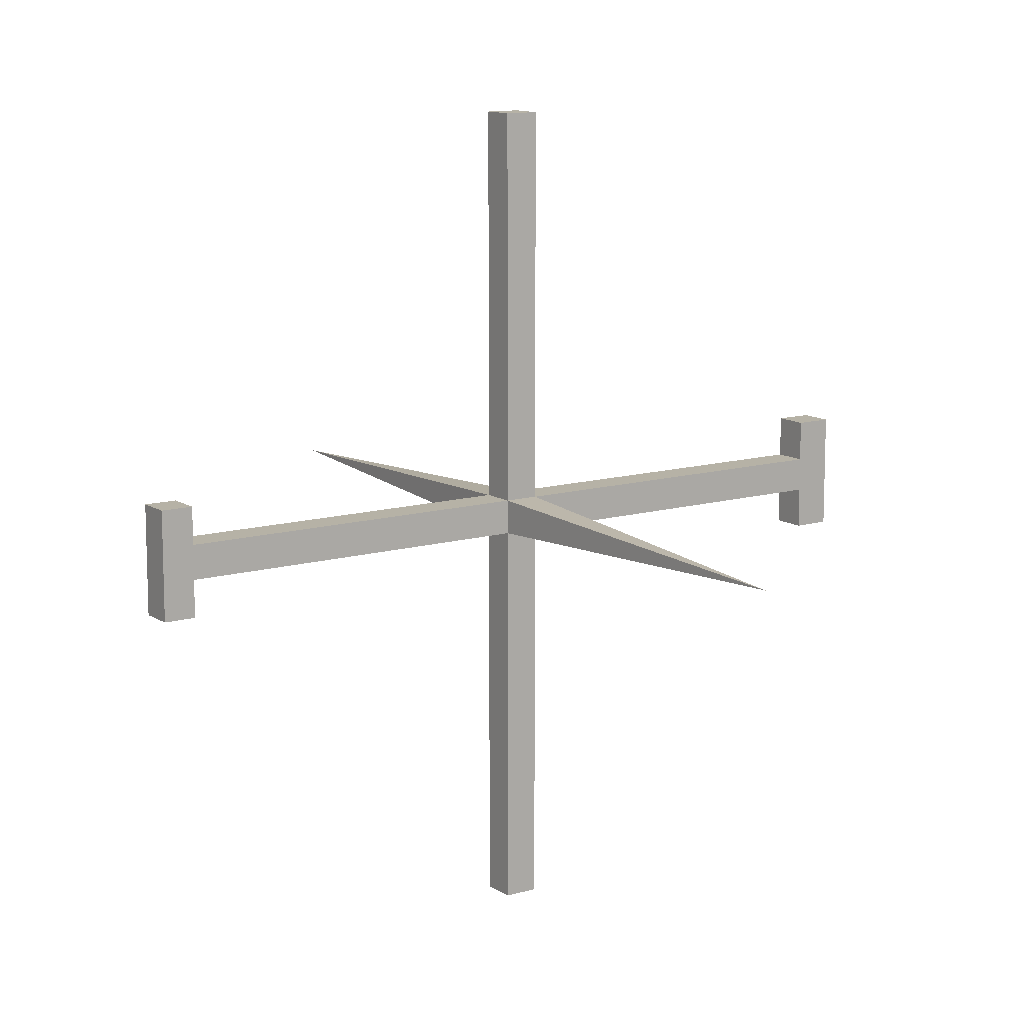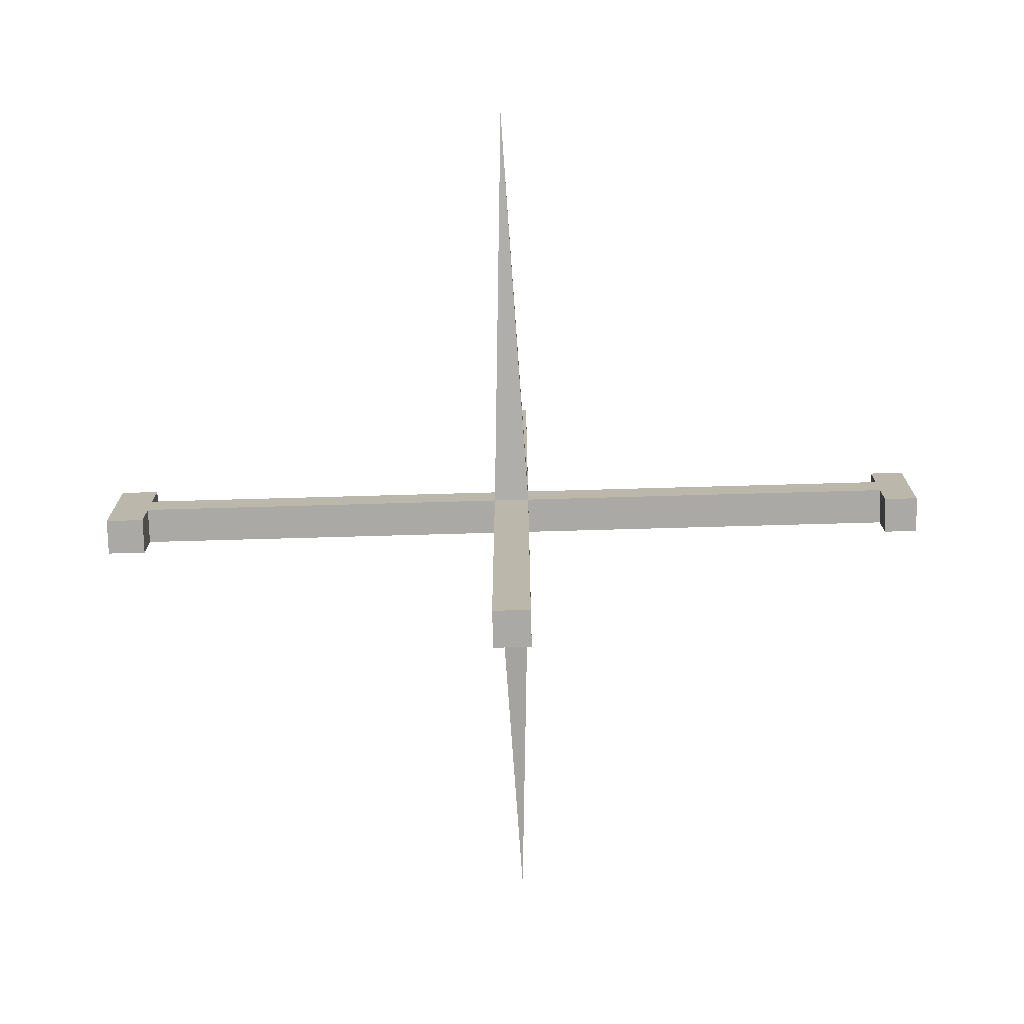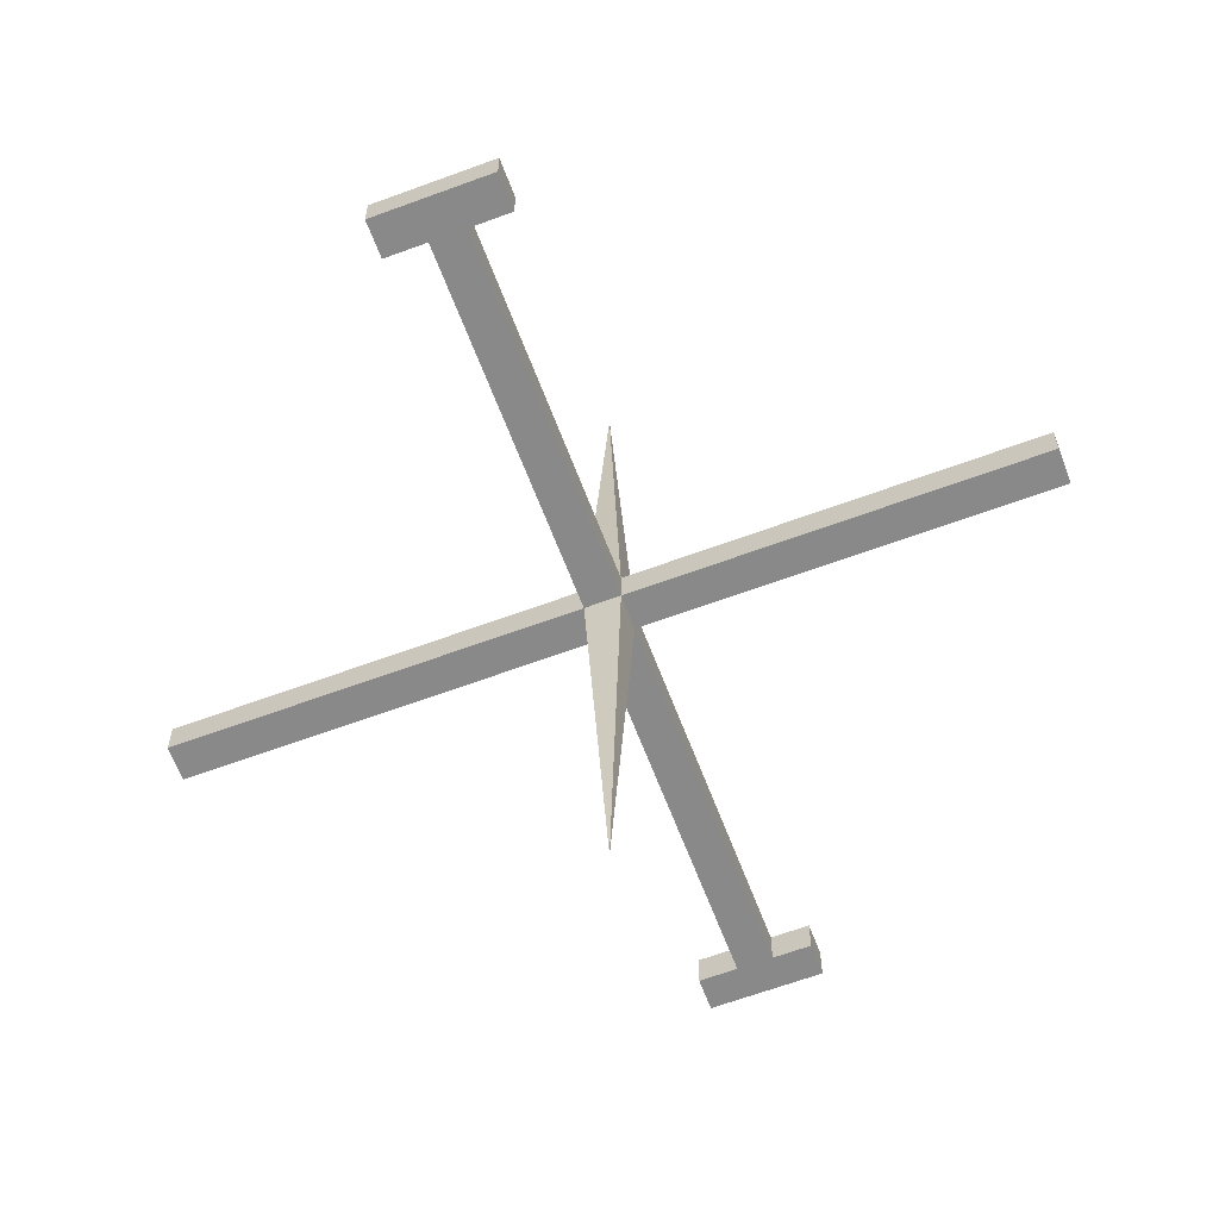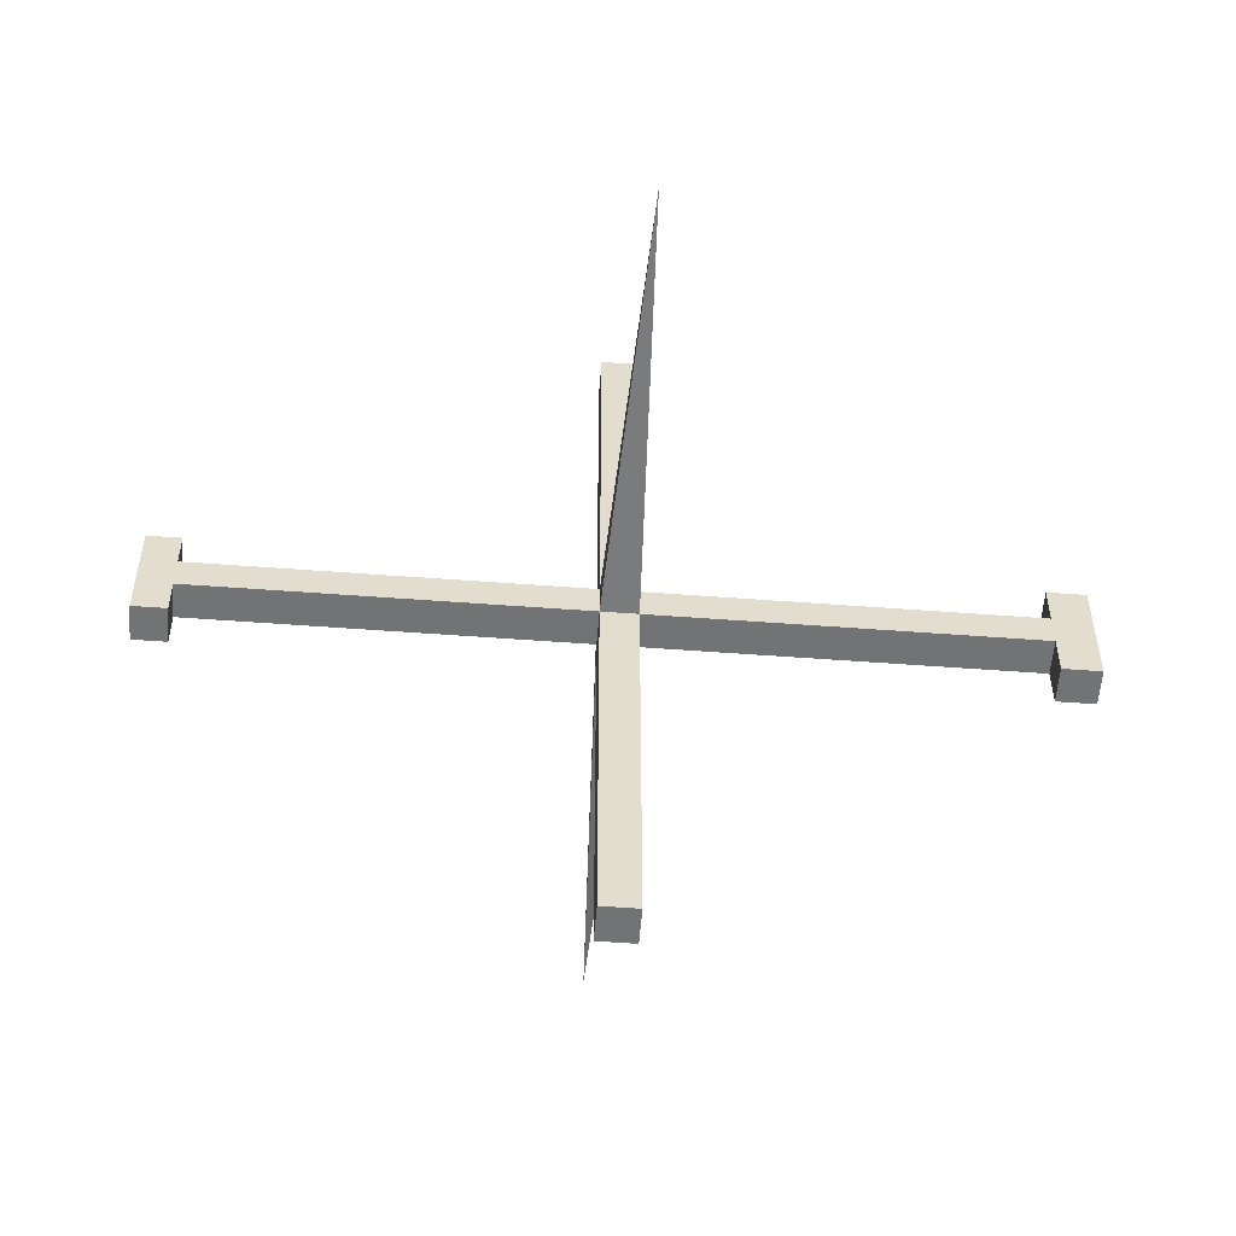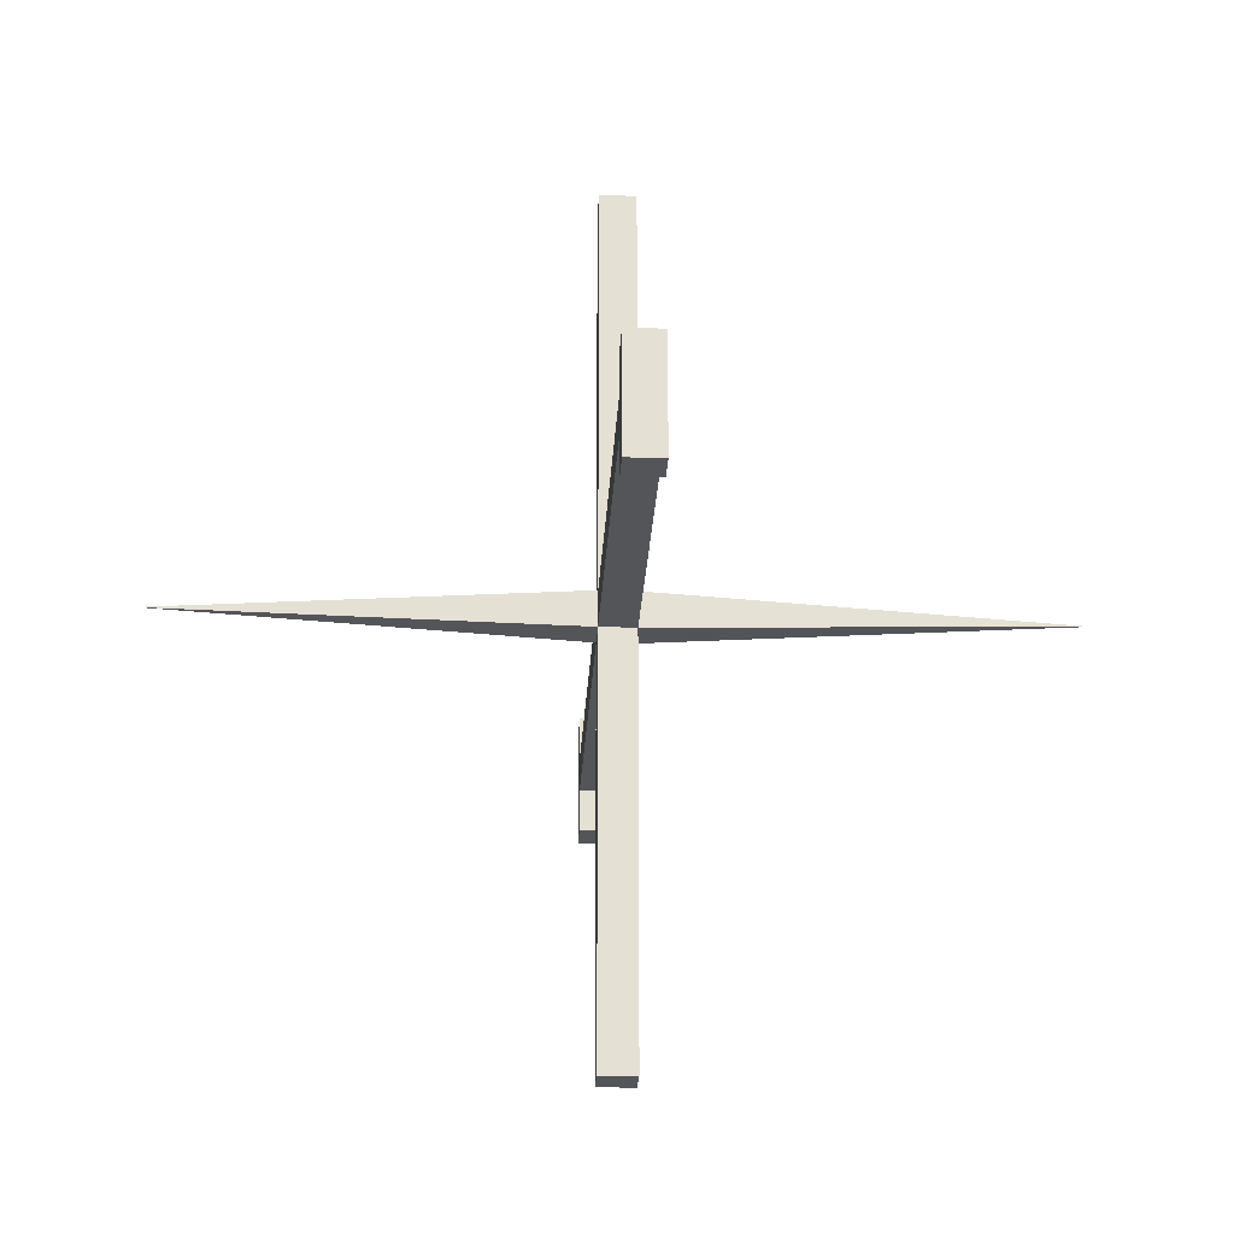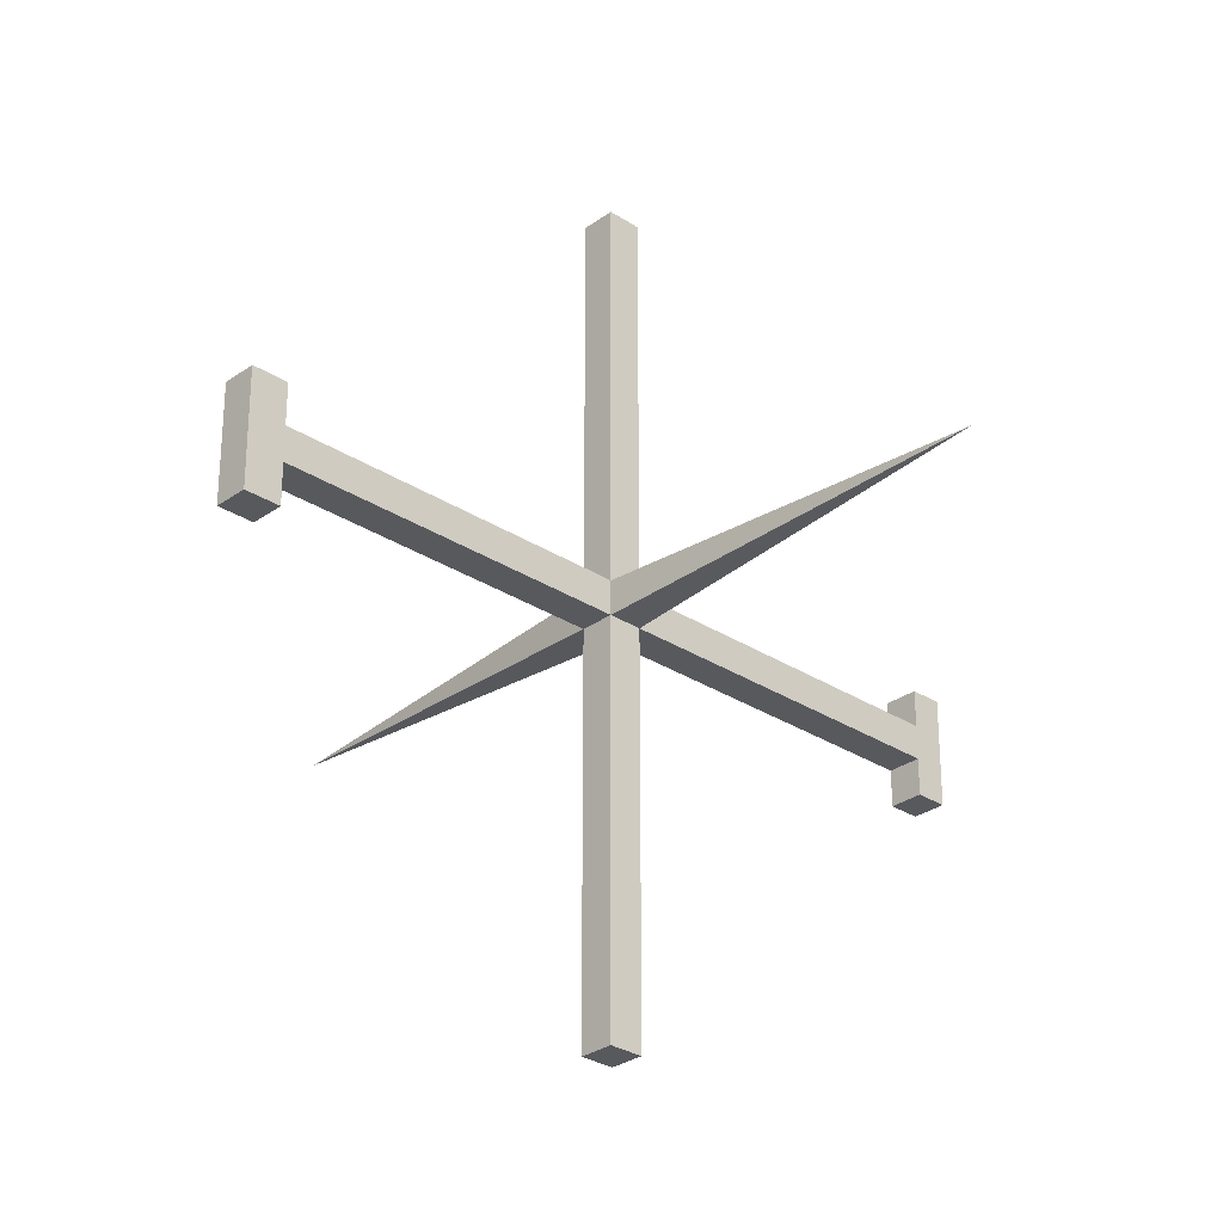
<metadata>
{"format":"obj","ext":"obj","renderer":"f3d","projection":"perspective","resolution":1024,"background":"white","views":[{"elev":12.2,"azim":-34.3,"up":"+Z"},{"elev":-75.4,"azim":-178.4,"up":"+Z"},{"elev":-63.2,"azim":110.6,"up":"+Y"},{"elev":-55.8,"azim":-4.5,"up":"+Z"},{"elev":-24.0,"azim":-92.9,"up":"+Z"},{"elev":-29.5,"azim":136.4,"up":"+Z"}]}
</metadata>
<code>
o Cube_Cube.001
v -0.08698 -0.08698 0.08698
v -0.08698 0.08698 0.08698
v -0.08698 -0.08698 -0.08698
v -0.08698 0.08698 -0.08698
v 0.08698 -0.08698 0.08698
v 0.08698 0.08698 0.08698
v 0.08698 -0.08698 -0.08698
v 0.08698 0.08698 -0.08698
v 2.087 0.08698 -0.08698
v 2.087 -0.08698 -0.08698
v 2.087 -0.08698 0.08698
v 2.087 0.08698 0.08698
v -2.087 -0.08698 -0.08698
v -2.087 -0.08698 0.08698
v -2.087 0.08698 0.08698
v -2.087 0.08698 -0.08698
v -0.08698 -0.08698 2.087
v -0.08698 0.08698 2.087
v 0.08698 0.08698 2.087
v 0.08698 -0.08698 2.087
v -0.08698 0.08698 -2.087
v -0.08698 -0.08698 -2.087
v 0.08698 -0.08698 -2.087
v 0.08698 0.08698 -2.087
v 0 2.087 0
v 1.902 0.08698 -0.08698
v 1.902 0.08698 0.08698
v -1.924 -0.08698 0.08698
v 0 -2.087 0
v -1.924 0.08698 0.08698
v -1.924 0.08698 -0.08698
v -1.924 -0.08698 -0.08698
v 1.902 -0.08698 -0.08698
v 1.902 -0.08698 0.08698
v -2.087 -0.08698 0.2762
v -2.087 0.08698 0.2762
v -2.087 0.08698 -0.2762
v -2.087 -0.08698 -0.2762
v -1.924 -0.08698 -0.2762
v -1.924 0.08698 0.2762
v -1.924 0.08698 -0.2762
v -1.924 -0.08698 0.2762
v 2.087 0.08698 -0.2953
v 2.087 -0.08698 -0.2953
v 2.087 0.08698 0.2953
v 2.087 -0.08698 0.2953
v 1.902 0.08698 0.2953
v 1.902 -0.08698 0.2953
v 1.902 -0.08698 -0.2953
v 1.902 0.08698 -0.2953
f 28 35 14
f 4 22 3
f 27 9 26
f 1 18 2
f 5 1 29
f 6 8 25
f 9 11 10
f 10 43 9
f 33 44 10
f 33 11 34
f 15 13 14
f 31 37 16
f 31 15 30
f 28 13 32
f 19 17 20
f 5 17 1
f 2 19 6
f 6 20 5
f 21 23 22
f 7 24 8
f 3 23 7
f 8 21 4
f 2 28 1
f 4 2 25
f 2 6 25
f 8 4 25
f 4 30 2
f 3 7 29
f 1 3 29
f 7 5 29
f 1 32 3
f 3 31 4
f 7 34 5
f 5 27 6
f 8 33 7
f 6 26 8
f 39 37 41
f 40 35 42
f 16 38 13
f 14 36 15
f 32 41 31
f 15 40 30
f 13 39 32
f 30 42 28
f 50 44 49
f 48 45 47
f 34 47 27
f 11 48 34
f 12 46 11
f 9 50 26
f 26 49 33
f 27 45 12
f 28 42 35
f 4 21 22
f 27 12 9
f 1 17 18
f 9 12 11
f 10 44 43
f 33 49 44
f 33 10 11
f 15 16 13
f 31 41 37
f 31 16 15
f 28 14 13
f 19 18 17
f 5 20 17
f 2 18 19
f 6 19 20
f 21 24 23
f 7 23 24
f 3 22 23
f 8 24 21
f 2 30 28
f 4 31 30
f 1 28 32
f 3 32 31
f 7 33 34
f 5 34 27
f 8 26 33
f 6 27 26
f 39 38 37
f 40 36 35
f 16 37 38
f 14 35 36
f 32 39 41
f 15 36 40
f 13 38 39
f 30 40 42
f 50 43 44
f 48 46 45
f 34 48 47
f 11 46 48
f 12 45 46
f 9 43 50
f 26 50 49
f 27 47 45

</code>
